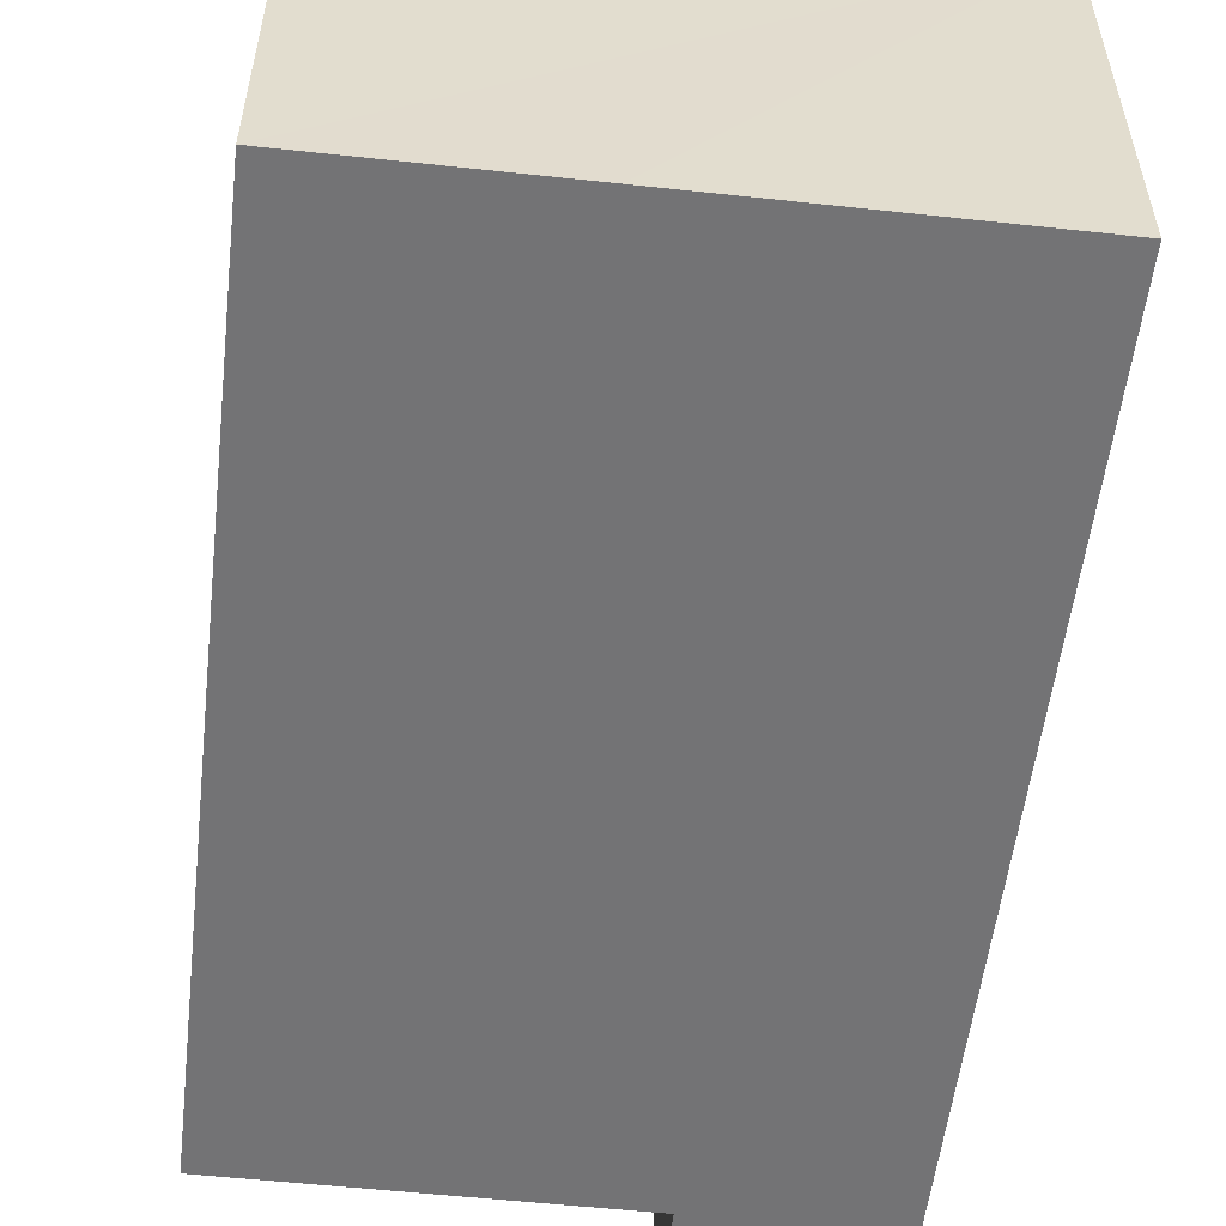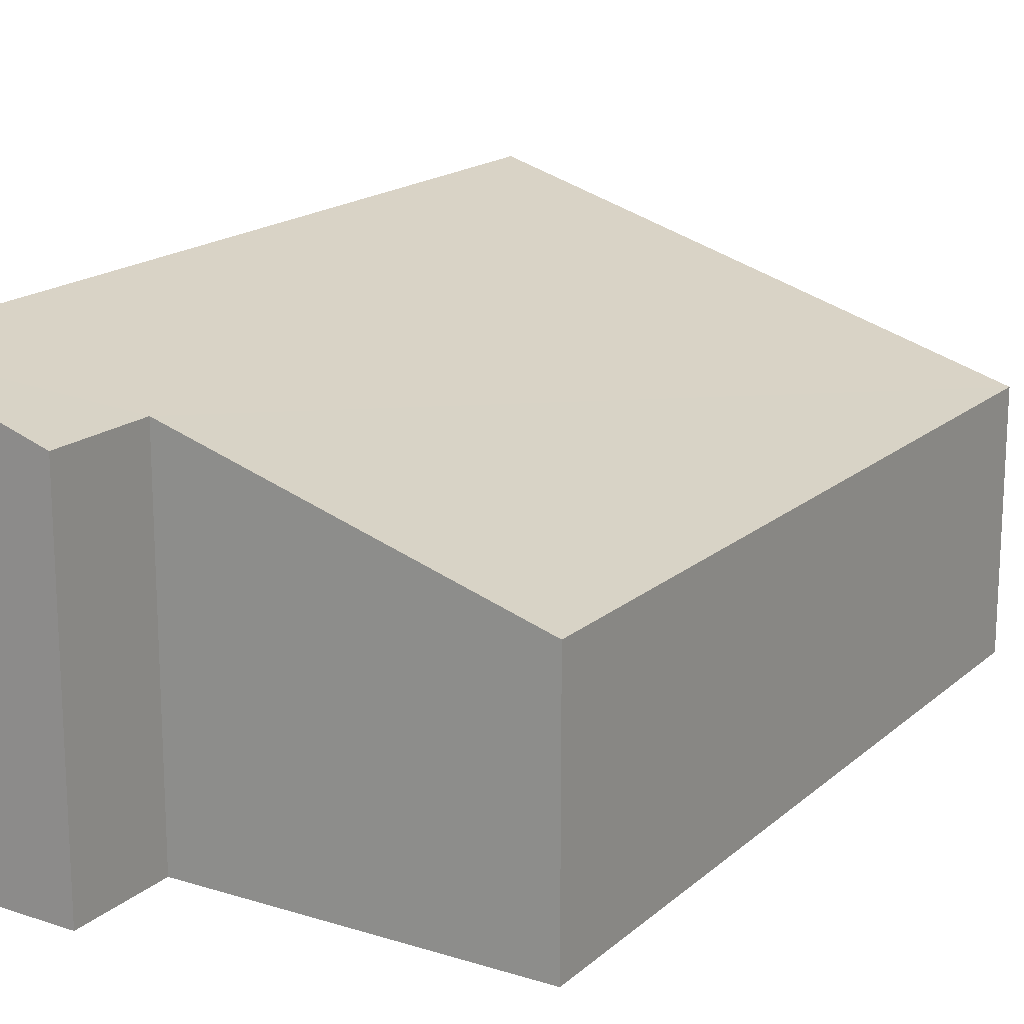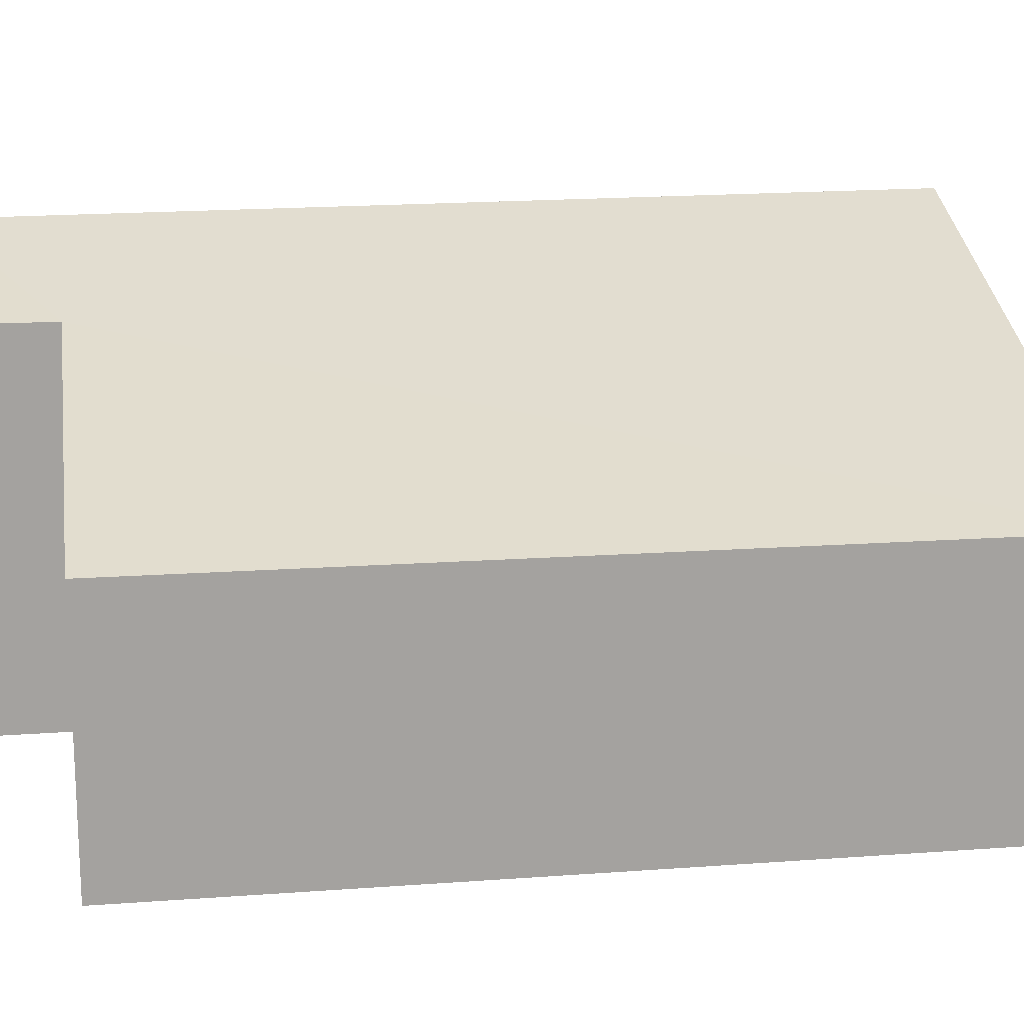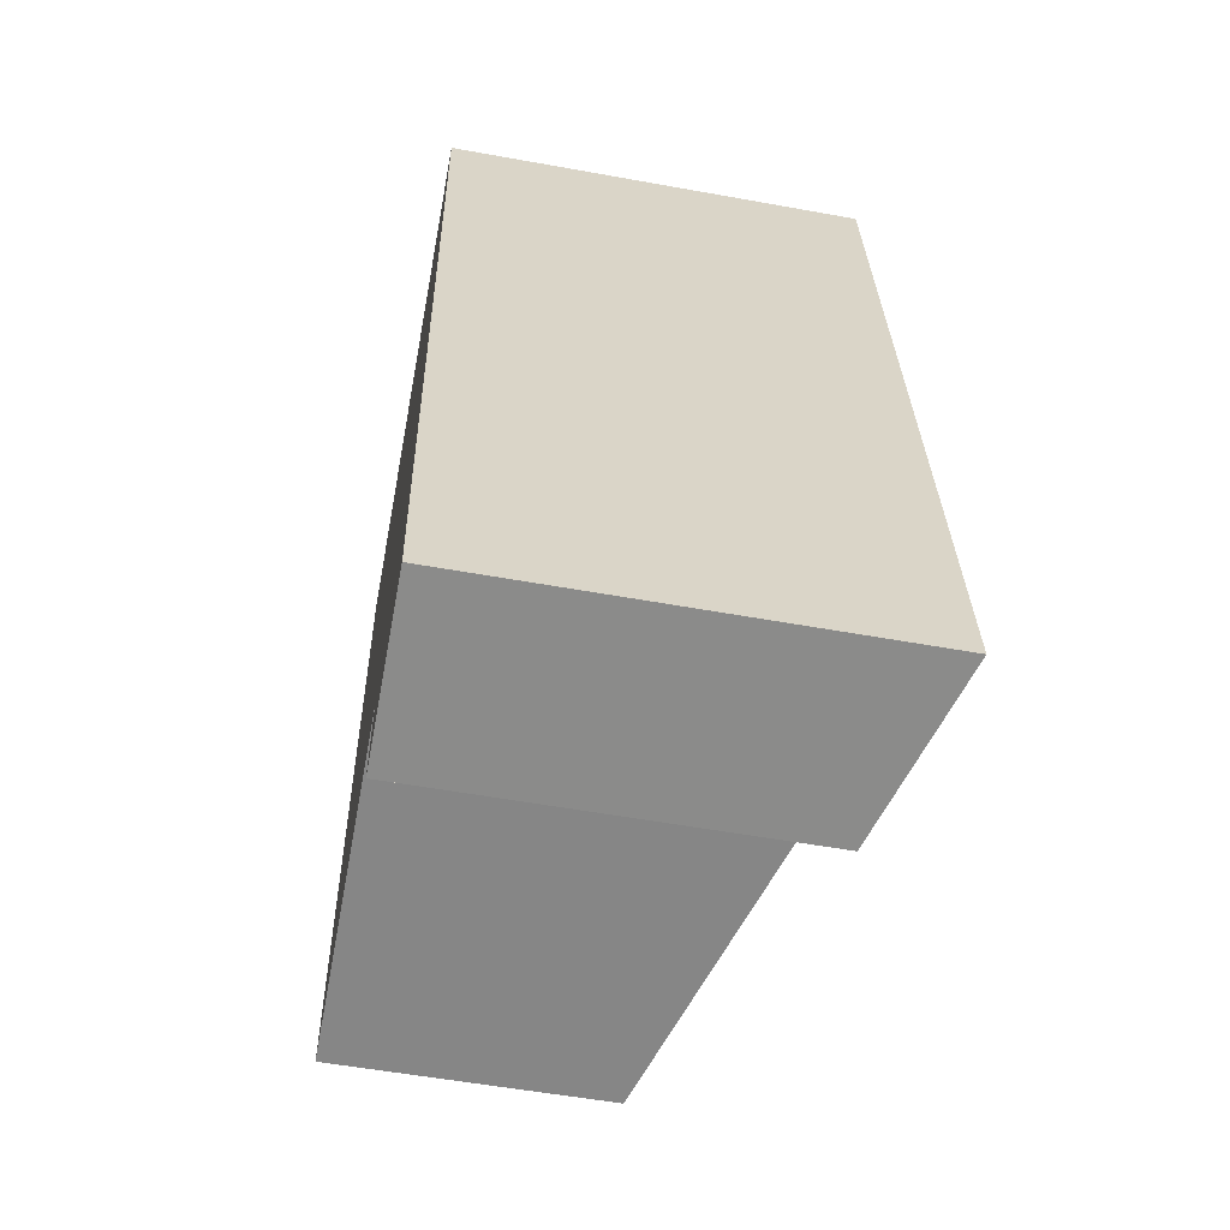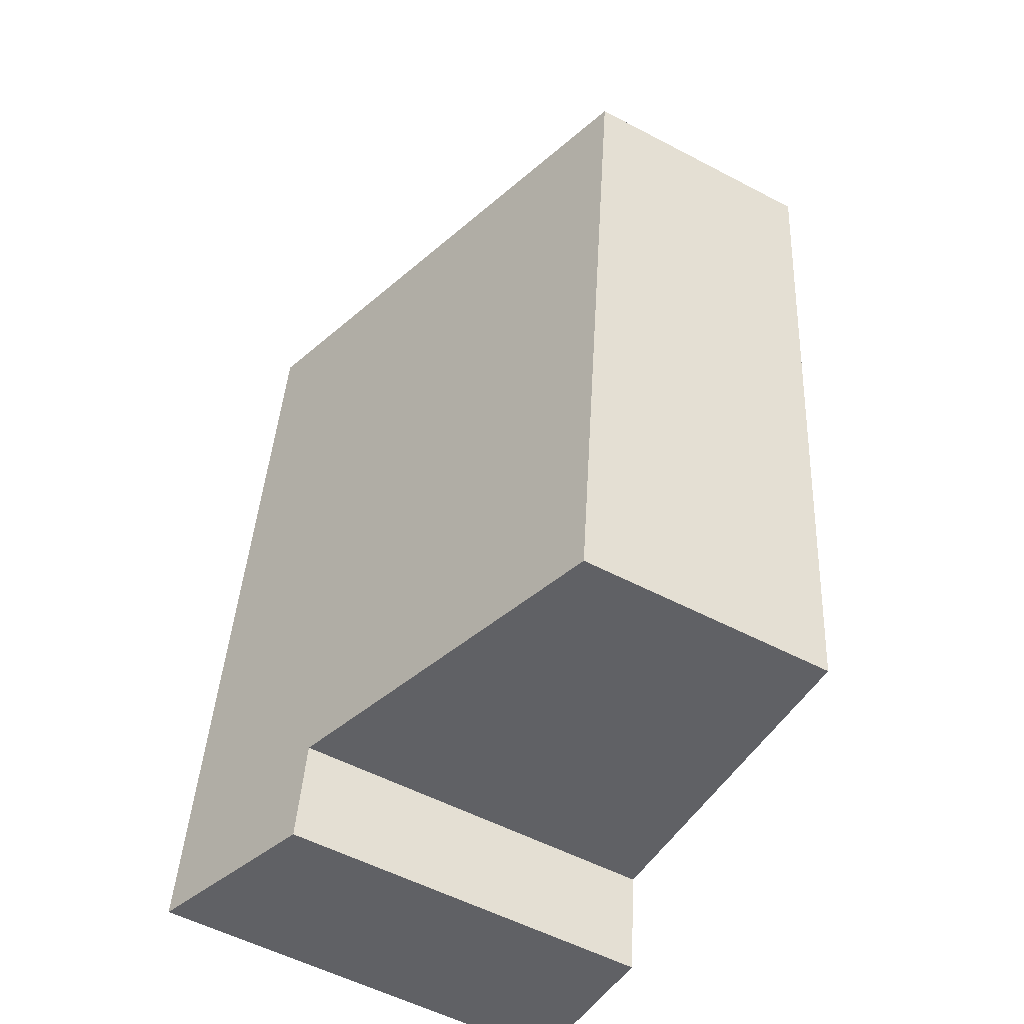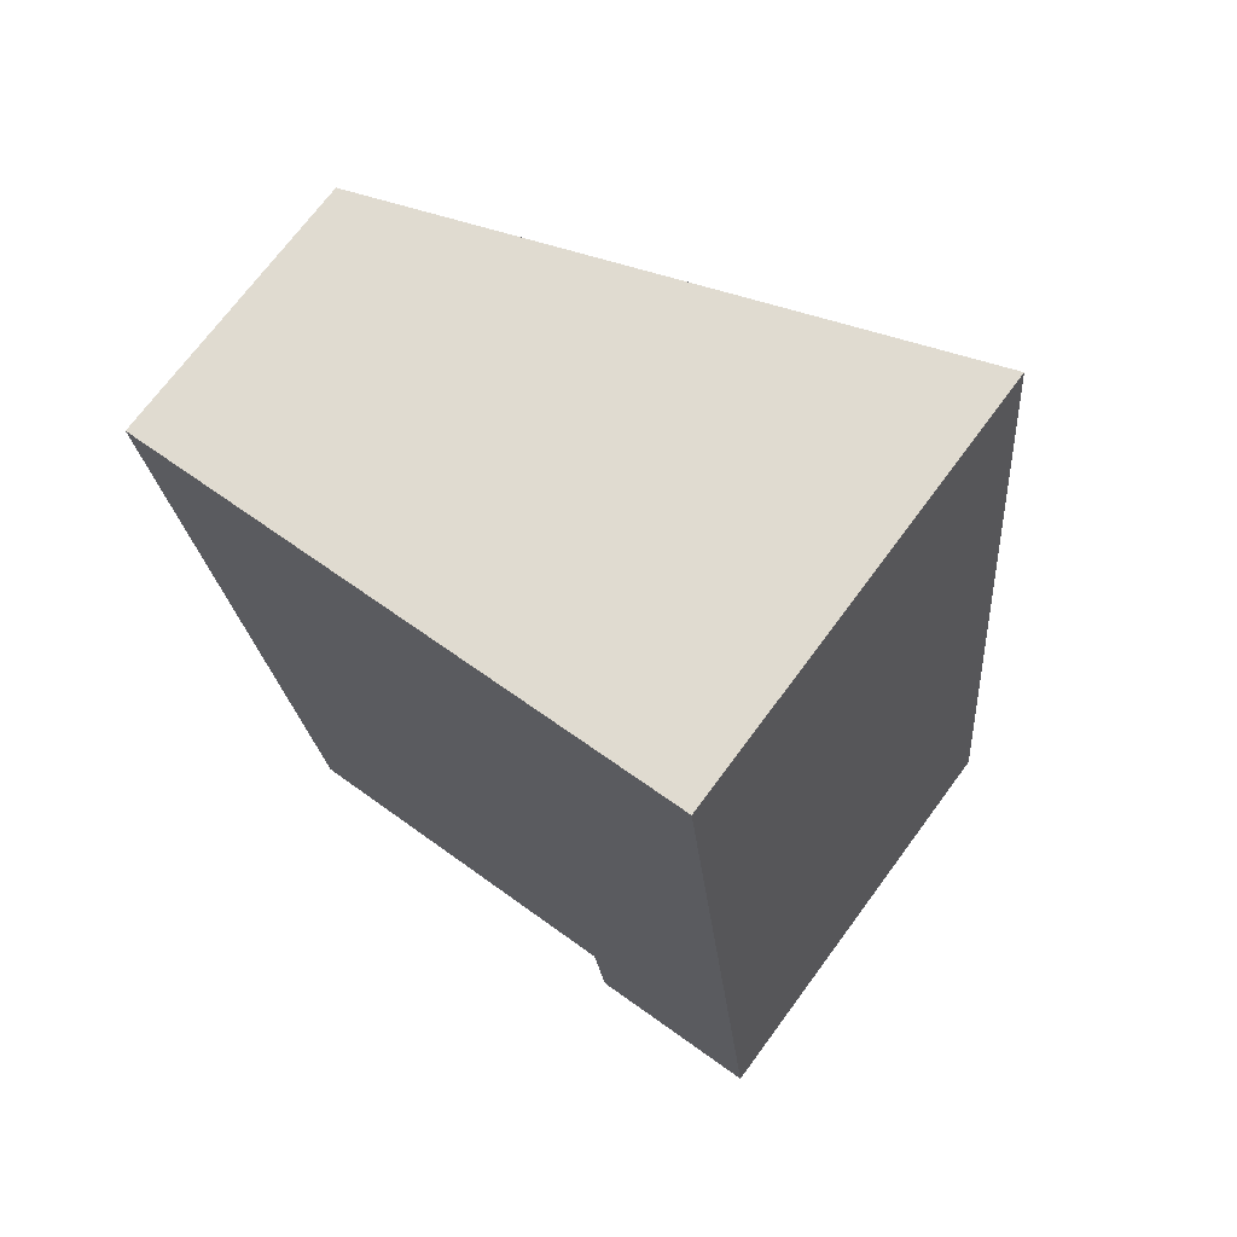
<metadata>
{"format":"obj","ext":"obj","renderer":"f3d","projection":"perspective","resolution":1024,"background":"white","views":[{"elev":-56.0,"azim":-12.9,"up":"+Y"},{"elev":17.3,"azim":-154.8,"up":"+Y"},{"elev":17.7,"azim":-104.8,"up":"+Y"},{"elev":-55.5,"azim":79.2,"up":"+Z"},{"elev":-55.4,"azim":-118.9,"up":"+Z"},{"elev":71.6,"azim":36.5,"up":"+Z"}]}
</metadata>
<code>
v  0 1.755 1.075e-16
v  2.98 2.497 -5.159
v  0.613 1.772 -5.426
v  4.253 2.865 -5.735
v  3.065 2.5 -5.906
v  3.621 2.865 0.409
v  1.494 2.213 0.169
v  3.065 3.616e-16 -5.906
v  2.98 3.159e-16 -5.159
v  0.613 3.322e-16 -5.426
v  0 0 0
v  4.253 3.512e-16 -5.735
v  1.494 -1.035e-17 0.169
v  3.621 -2.504e-17 0.409
g defaultobject
f 1 2 3
f 2 4 5
f 4 2 6
f 6 2 1
f 6 1 7
f 8 2 5
f 2 8 9
f 10 1 3
f 1 10 11
f 9 3 2
f 3 9 10
f 12 5 4
f 5 12 8
f 11 7 1
f 7 11 6
f 6 11 13
f 6 13 14
f 14 4 6
f 4 14 12
f 10 13 11
f 13 10 14
f 14 10 9
f 14 9 12
f 12 9 8

</code>
